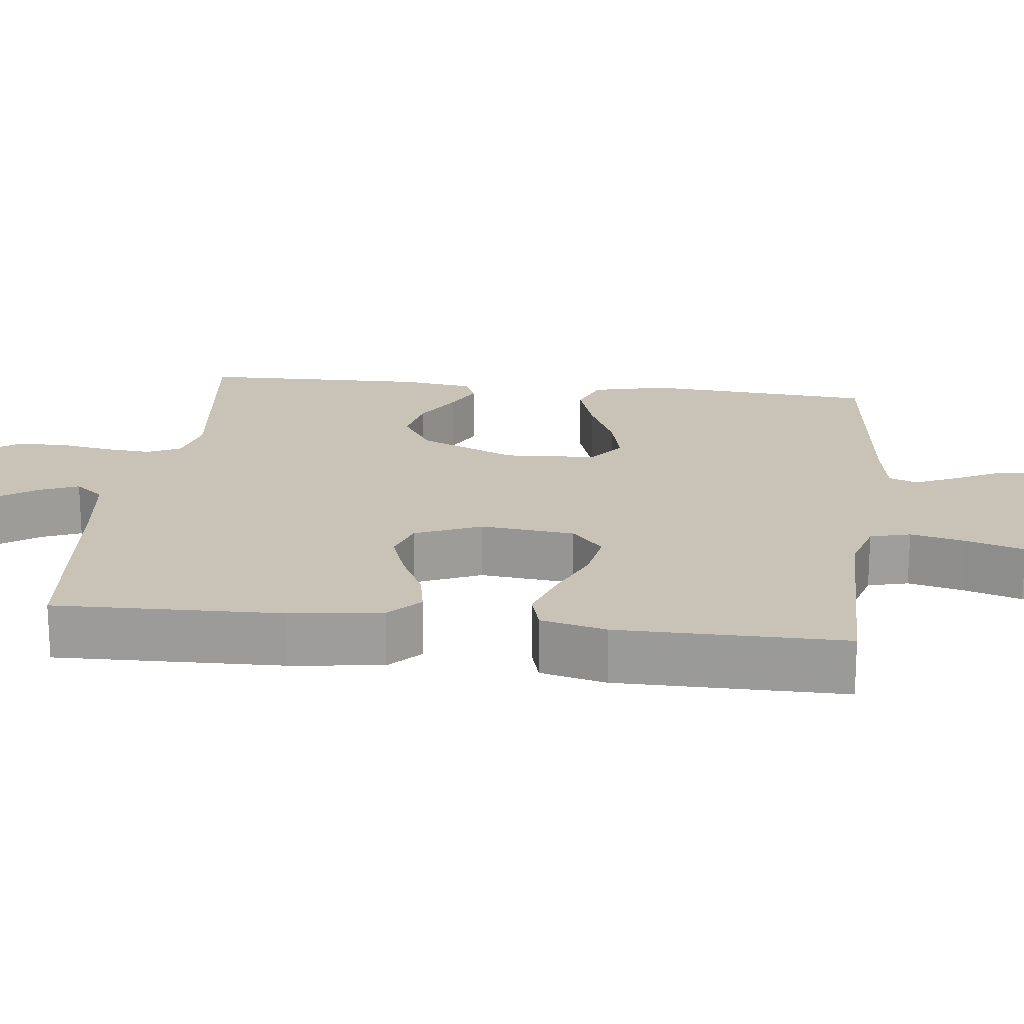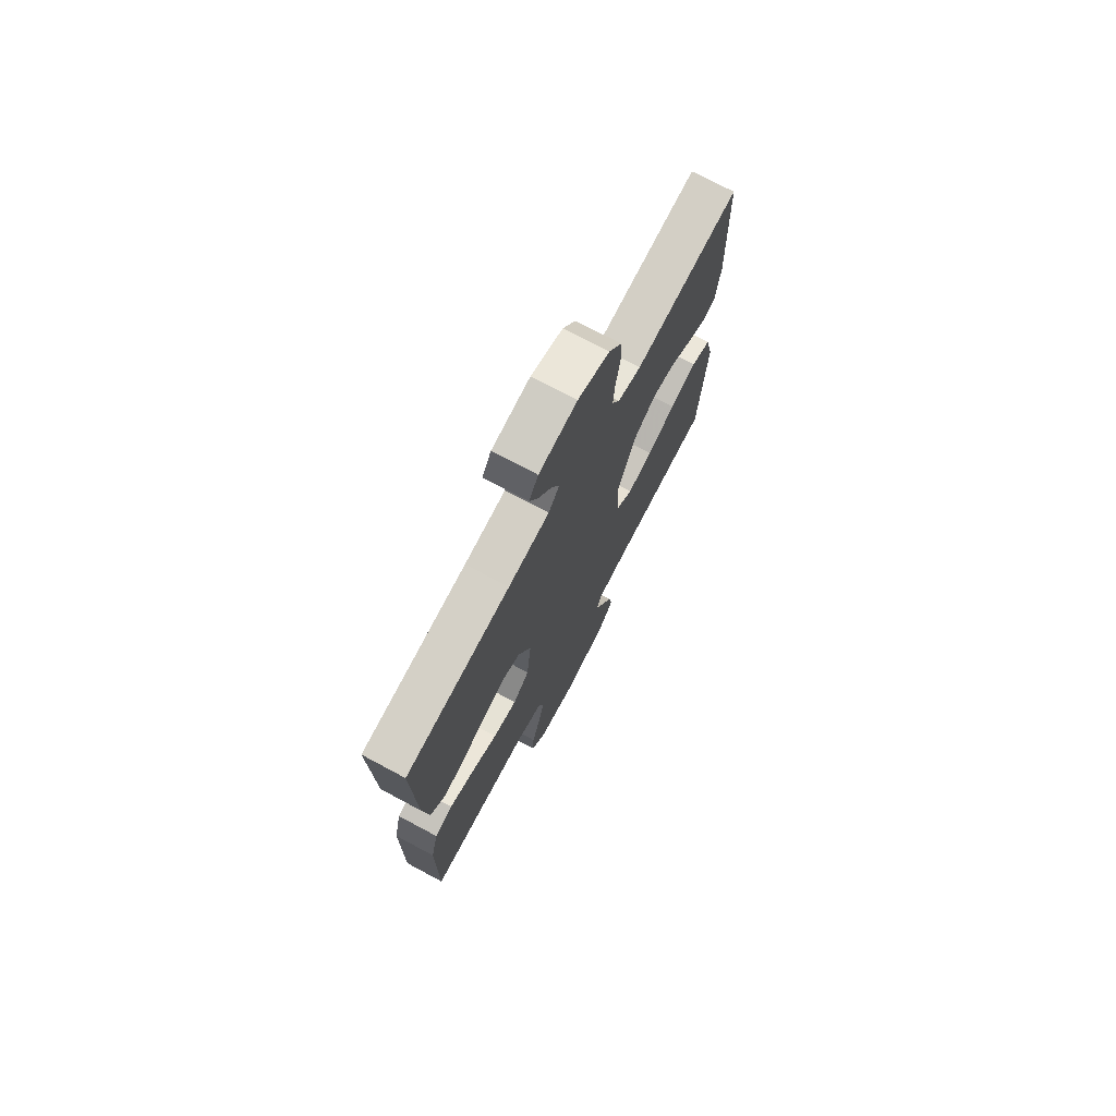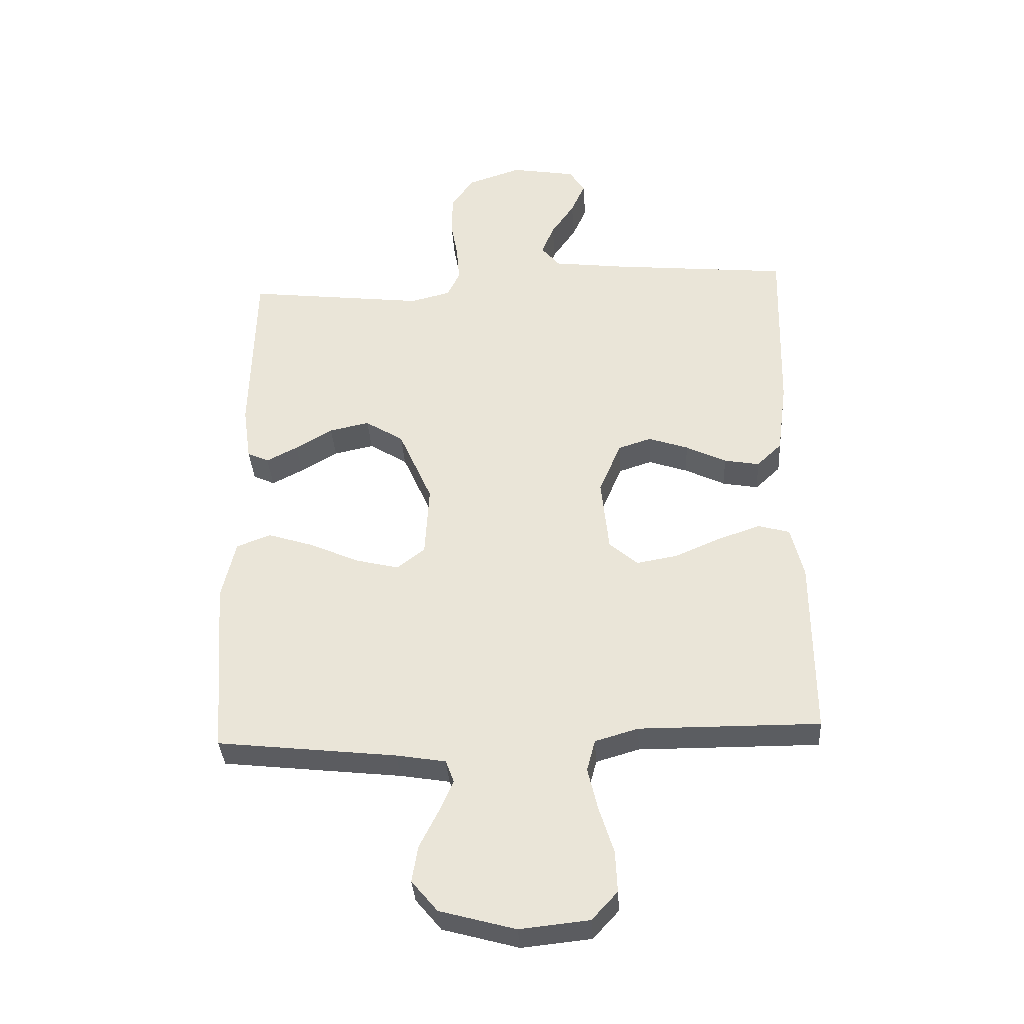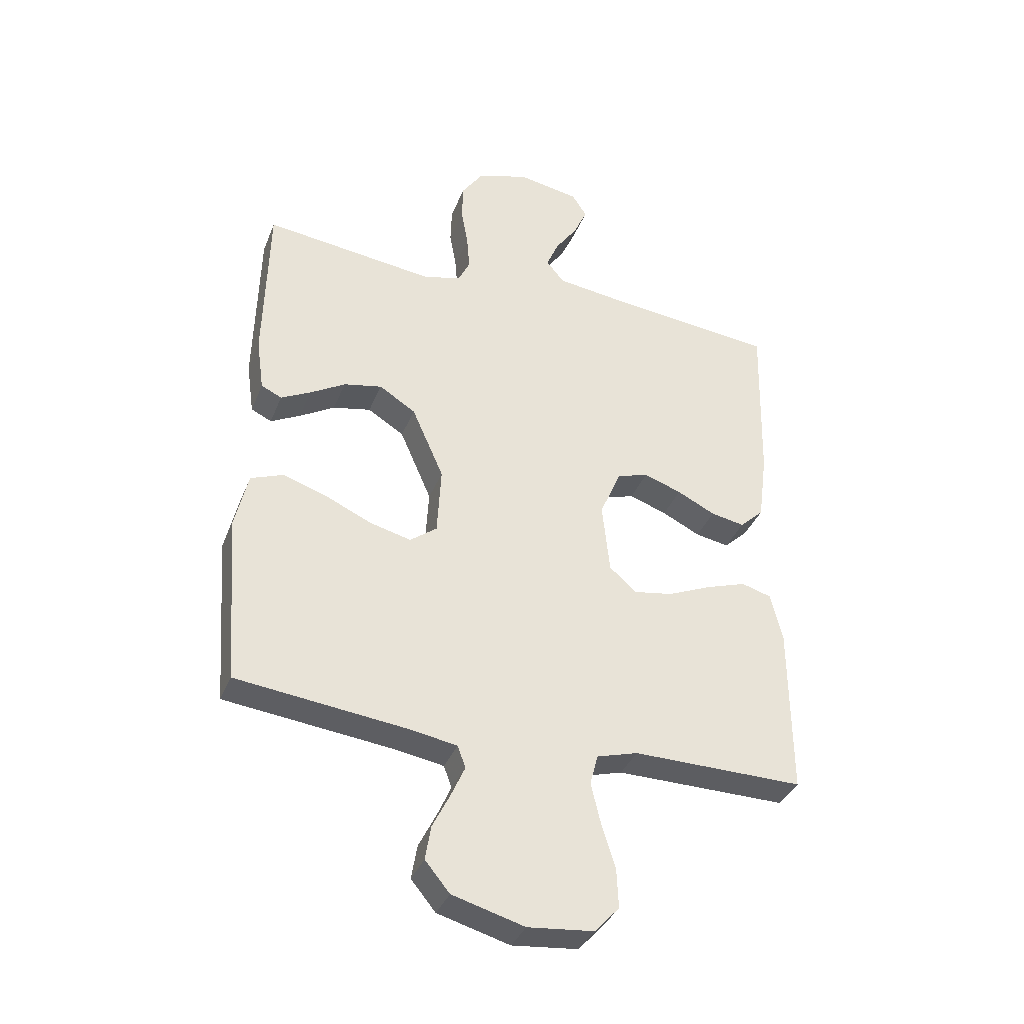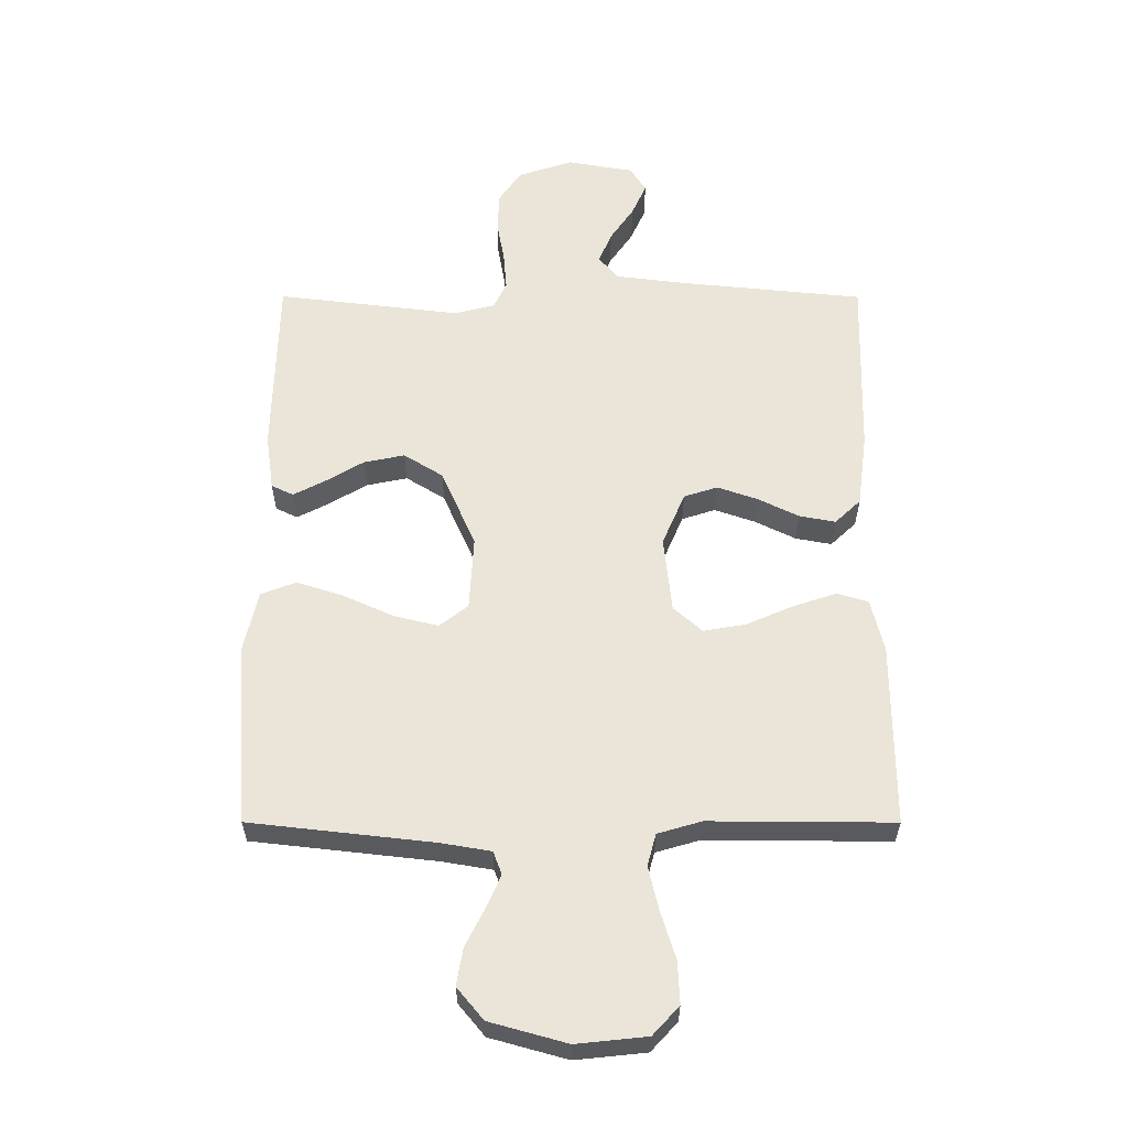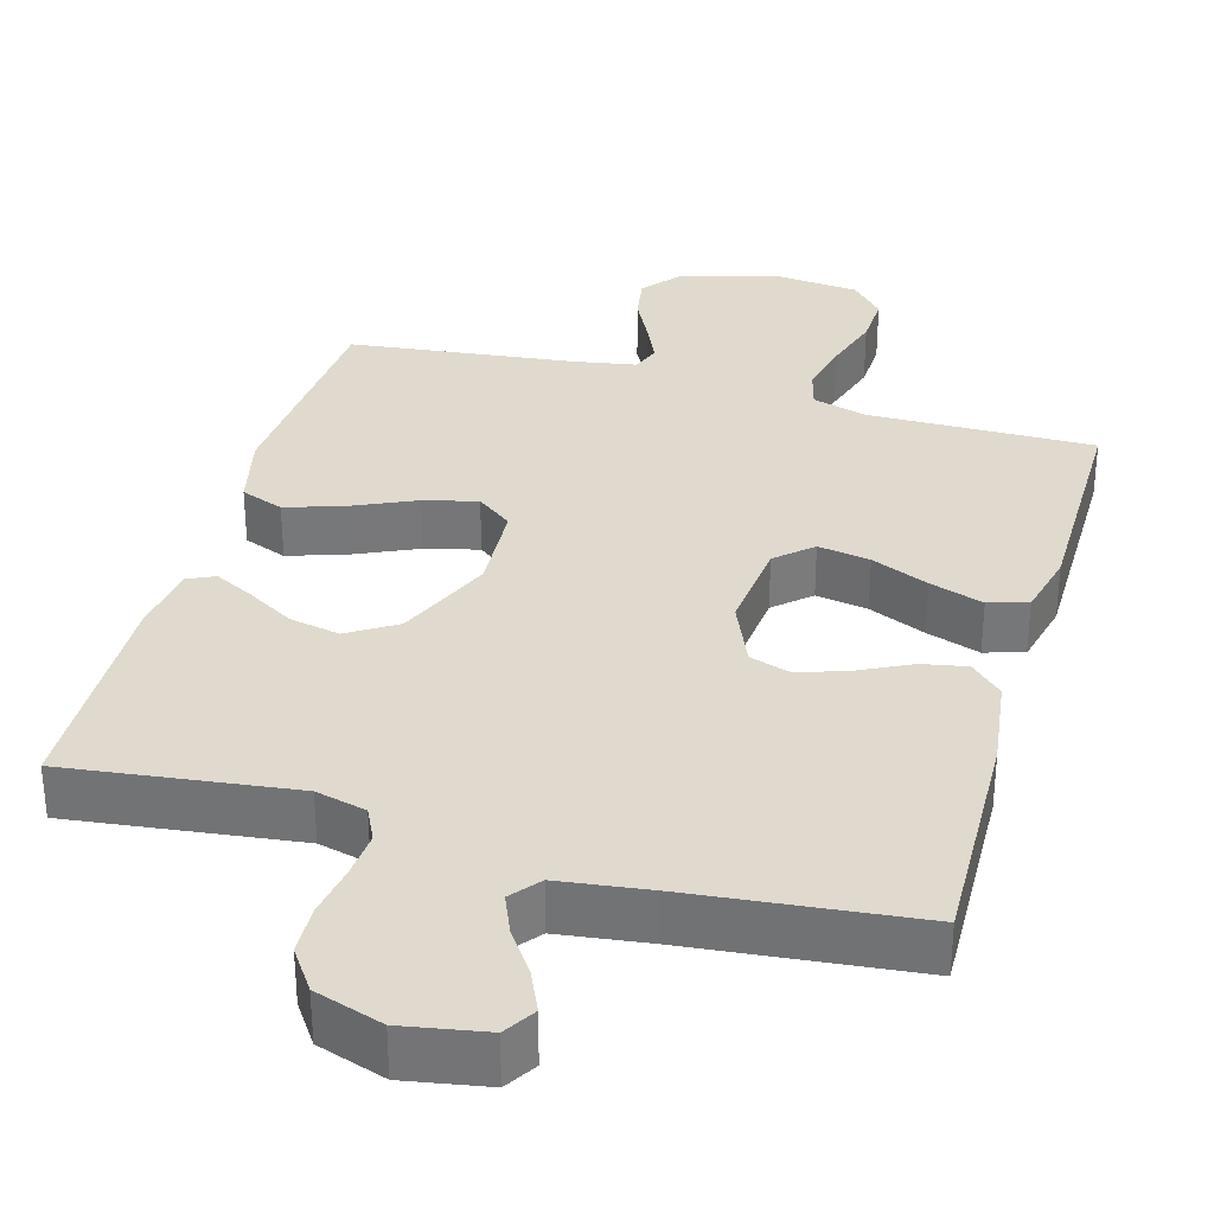
<metadata>
{"format":"obj","ext":"obj","renderer":"f3d","projection":"perspective","resolution":1024,"background":"white","views":[{"elev":19.5,"azim":96.7,"up":"+Y"},{"elev":73.8,"azim":118.1,"up":"+Z"},{"elev":-35.8,"azim":3.7,"up":"+Z"},{"elev":-36.7,"azim":-20.2,"up":"+Z"},{"elev":-31.0,"azim":-0.1,"up":"+Z"},{"elev":32.9,"azim":15.7,"up":"+Y"}]}
</metadata>
<code>
v -0.5 0.07 -0.5
v -0.522 0.07 -0.2
v -0.499 0.07 -0.1
v -0.442 0.07 -0.078
v -0.365 0.07 -0.103
v -0.283 0.07 -0.14
v -0.211 0.07 -0.158
v -0.164 0.07 -0.122
v -0.157 0.07 0
v -0.213 0.07 0.128
v -0.277 0.07 0.168
v -0.344 0.07 0.154
v -0.406 0.07 0.117
v -0.458 0.07 0.09
v -0.494 0.07 0.107
v -0.507 0.07 0.2
v -0.5 0.07 0.5
v -0.2 0.07 0.464
v -0.133 0.07 0.481
v -0.112 0.07 0.525
v -0.117 0.07 0.587
v -0.129 0.07 0.655
v -0.127 0.07 0.721
v -0.09 0.07 0.775
v 0 0.07 0.805
v 0.109 0.07 0.786
v 0.135 0.07 0.745
v 0.111 0.07 0.691
v 0.072 0.07 0.634
v 0.051 0.07 0.583
v 0.082 0.07 0.545
v 0.2 0.07 0.53
v 0.5 0.07 0.5
v 0.492 0.07 0.2
v 0.476 0.07 0.078
v 0.434 0.07 0.038
v 0.375 0.07 0.049
v 0.308 0.07 0.082
v 0.242 0.07 0.105
v 0.187 0.07 0.087
v 0.15 0.07 0
v 0.163 0.07 -0.125
v 0.21 0.07 -0.167
v 0.279 0.07 -0.155
v 0.355 0.07 -0.122
v 0.426 0.07 -0.098
v 0.478 0.07 -0.113
v 0.499 0.07 -0.2
v 0.5 0.07 -0.5
v 0.2 0.07 -0.498
v 0.128 0.07 -0.519
v 0.114 0.07 -0.572
v 0.131 0.07 -0.644
v 0.155 0.07 -0.721
v 0.158 0.07 -0.79
v 0.115 0.07 -0.837
v 0 0.07 -0.849
v -0.126 0.07 -0.814
v -0.169 0.07 -0.762
v -0.159 0.07 -0.702
v -0.128 0.07 -0.64
v -0.104 0.07 -0.586
v -0.118 0.07 -0.548
v -0.2 0.07 -0.534
v -0.5 0 -0.5
v -0.522 0 -0.2
v -0.499 0 -0.1
v -0.442 0 -0.078
v -0.365 0 -0.103
v -0.283 0 -0.14
v -0.211 0 -0.158
v -0.164 0 -0.122
v -0.157 0 0
v -0.213 0 0.128
v -0.277 0 0.168
v -0.344 0 0.154
v -0.406 0 0.117
v -0.458 0 0.09
v -0.494 0 0.107
v -0.507 0 0.2
v -0.5 0 0.5
v -0.2 0 0.464
v -0.133 0 0.481
v -0.112 0 0.525
v -0.117 0 0.587
v -0.129 0 0.655
v -0.127 0 0.721
v -0.09 0 0.775
v 0 0 0.805
v 0.109 0 0.786
v 0.135 0 0.745
v 0.111 0 0.691
v 0.072 0 0.634
v 0.051 0 0.583
v 0.082 0 0.545
v 0.2 0 0.53
v 0.5 0 0.5
v 0.492 0 0.2
v 0.476 0 0.078
v 0.434 0 0.038
v 0.375 0 0.049
v 0.308 0 0.082
v 0.242 0 0.105
v 0.187 0 0.087
v 0.15 0 0
v 0.163 0 -0.125
v 0.21 0 -0.167
v 0.279 0 -0.155
v 0.355 0 -0.122
v 0.426 0 -0.098
v 0.478 0 -0.113
v 0.499 0 -0.2
v 0.5 0 -0.5
v 0.2 0 -0.498
v 0.128 0 -0.519
v 0.114 0 -0.572
v 0.131 0 -0.644
v 0.155 0 -0.721
v 0.158 0 -0.79
v 0.115 0 -0.837
v 0 0 -0.849
v -0.126 0 -0.814
v -0.169 0 -0.762
v -0.159 0 -0.702
v -0.128 0 -0.64
v -0.104 0 -0.586
v -0.118 0 -0.548
v -0.2 0 -0.534
f 58 59 60 61
f 58 61 62
f 57 58 62
f 56 57 62 63
f 53 54 55 56
f 52 53 56 63
f 47 48 49 50
f 47 50 51
f 44 45 46 47
f 44 47 51
f 43 44 51
f 42 43 51 52
f 35 36 37 38
f 35 38 39
f 32 33 34 35
f 31 32 35 39
f 30 31 39 40
f 26 27 28 29
f 26 29 30
f 25 26 30
f 24 25 30
f 21 22 23 24
f 20 21 24 30
f 19 20 30 40
f 15 16 17 18
f 12 13 14 15
f 12 15 18 19
f 3 4 5 6
f 3 6 7
f 64 1 2 3
f 64 3 7
f 63 64 7 8
f 41 42 52 63
f 41 63 8 9
f 40 41 9 10
f 19 40 10 11
f 11 12 19
f 125 124 123 122
f 126 125 122
f 126 122 121
f 127 126 121 120
f 120 119 118 117
f 127 120 117 116
f 114 113 112 111
f 115 114 111
f 111 110 109 108
f 115 111 108
f 115 108 107
f 116 115 107 106
f 102 101 100 99
f 103 102 99
f 99 98 97 96
f 103 99 96 95
f 104 103 95 94
f 93 92 91 90
f 94 93 90
f 94 90 89
f 94 89 88
f 88 87 86 85
f 94 88 85 84
f 104 94 84 83
f 82 81 80 79
f 79 78 77 76
f 83 82 79 76
f 70 69 68 67
f 71 70 67
f 67 66 65 128
f 71 67 128
f 72 71 128 127
f 127 116 106 105
f 73 72 127 105
f 74 73 105 104
f 75 74 104 83
f 83 76 75
f 1 65 66 2
f 2 66 67 3
f 3 67 68 4
f 4 68 69 5
f 5 69 70 6
f 6 70 71 7
f 7 71 72 8
f 8 72 73 9
f 9 73 74 10
f 10 74 75 11
f 11 75 76 12
f 12 76 77 13
f 13 77 78 14
f 14 78 79 15
f 15 79 80 16
f 16 80 81 17
f 17 81 82 18
f 18 82 83 19
f 19 83 84 20
f 20 84 85 21
f 21 85 86 22
f 22 86 87 23
f 23 87 88 24
f 24 88 89 25
f 25 89 90 26
f 26 90 91 27
f 27 91 92 28
f 28 92 93 29
f 29 93 94 30
f 30 94 95 31
f 31 95 96 32
f 32 96 97 33
f 33 97 98 34
f 34 98 99 35
f 35 99 100 36
f 36 100 101 37
f 37 101 102 38
f 38 102 103 39
f 39 103 104 40
f 40 104 105 41
f 41 105 106 42
f 42 106 107 43
f 43 107 108 44
f 44 108 109 45
f 45 109 110 46
f 46 110 111 47
f 47 111 112 48
f 48 112 113 49
f 49 113 114 50
f 50 114 115 51
f 51 115 116 52
f 52 116 117 53
f 53 117 118 54
f 54 118 119 55
f 55 119 120 56
f 56 120 121 57
f 57 121 122 58
f 58 122 123 59
f 59 123 124 60
f 60 124 125 61
f 61 125 126 62
f 62 126 127 63
f 63 127 128 64
f 64 128 65 1

</code>
